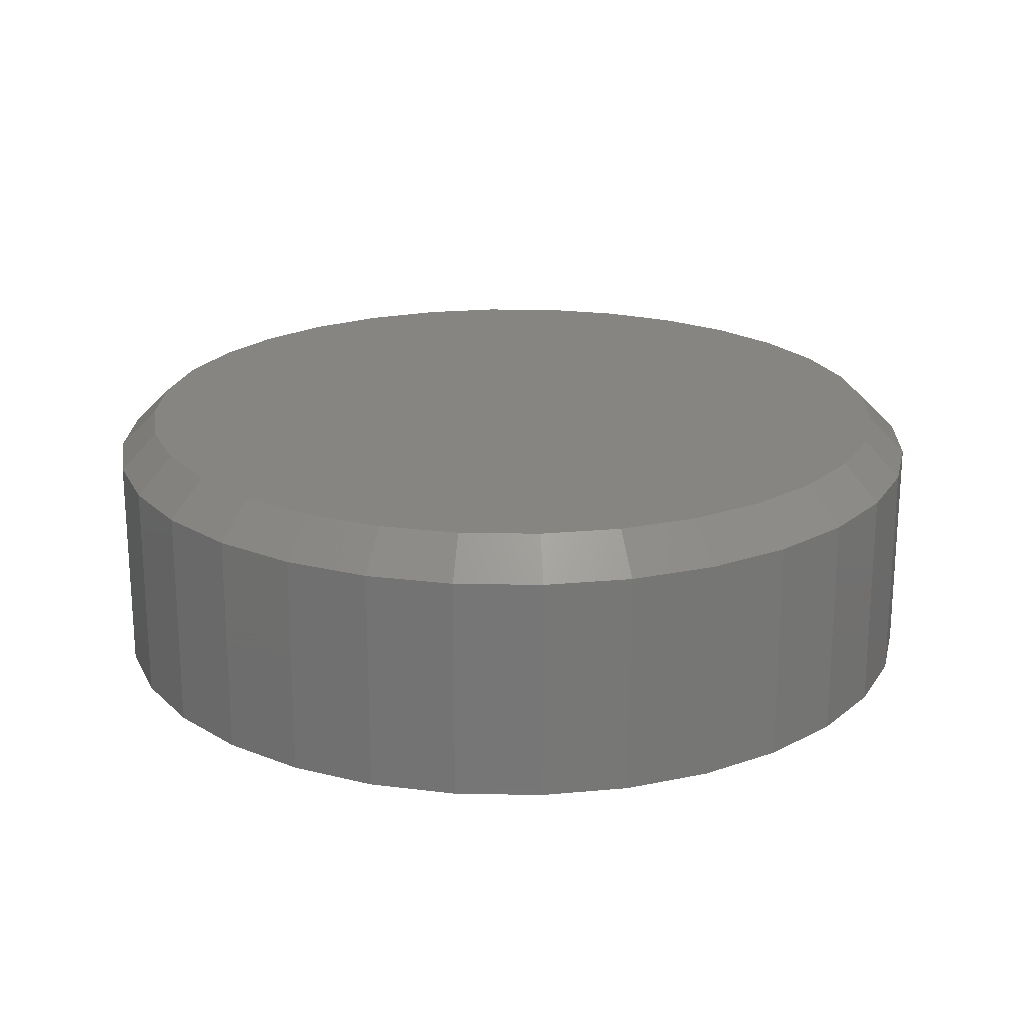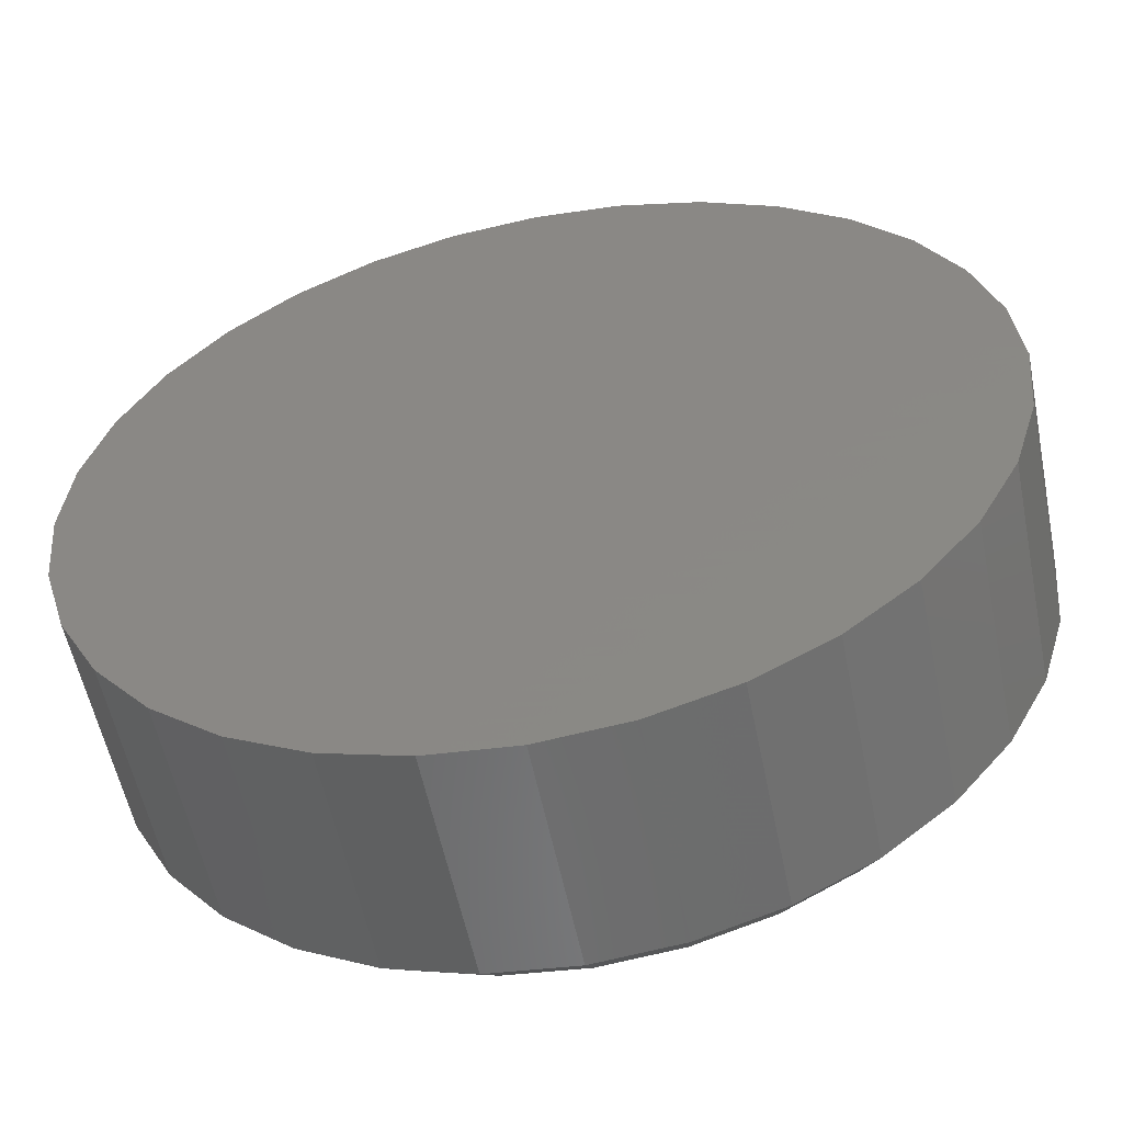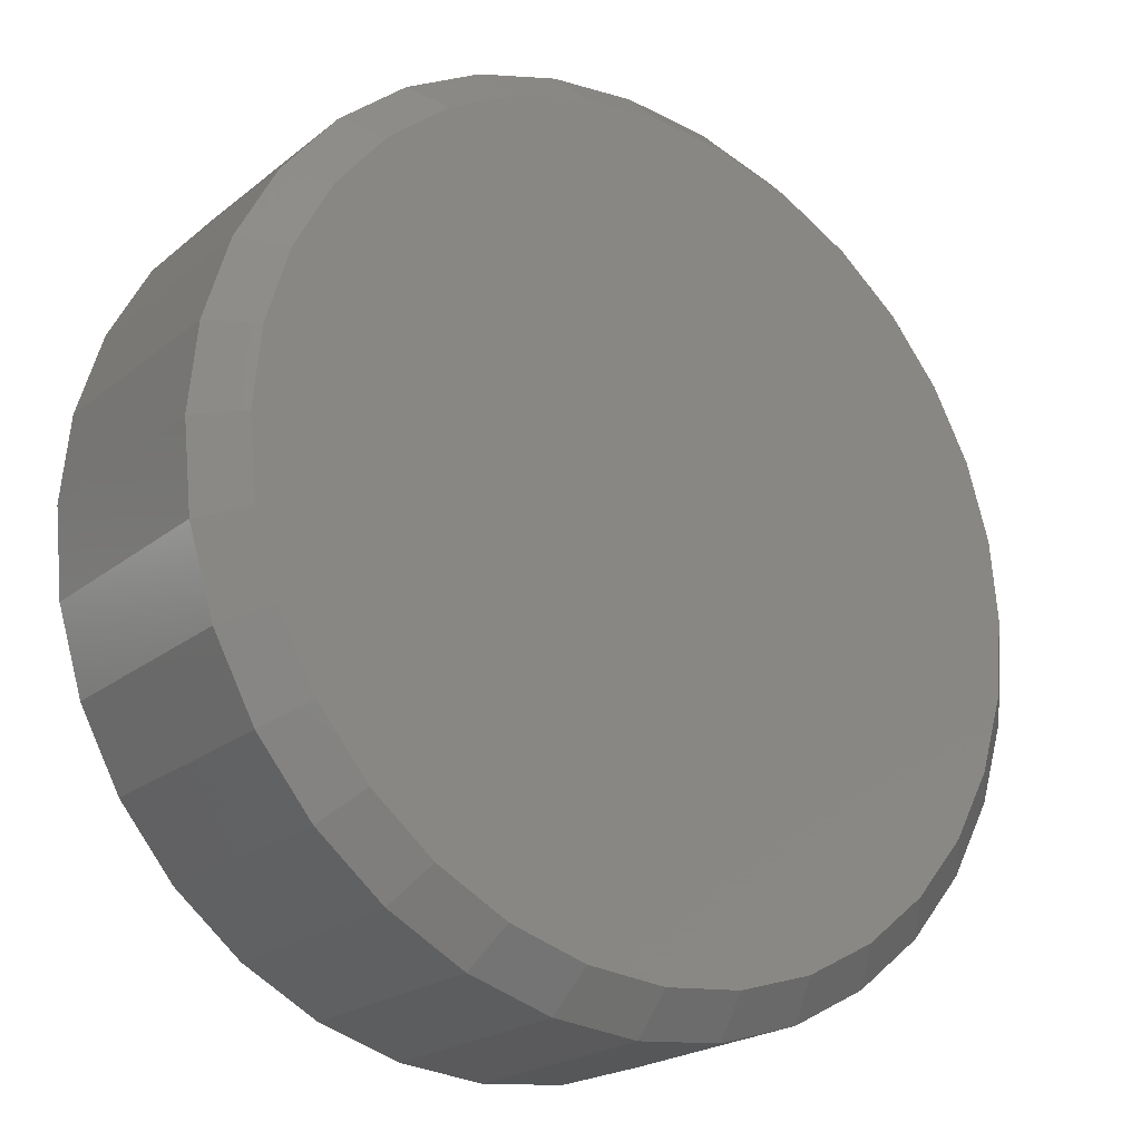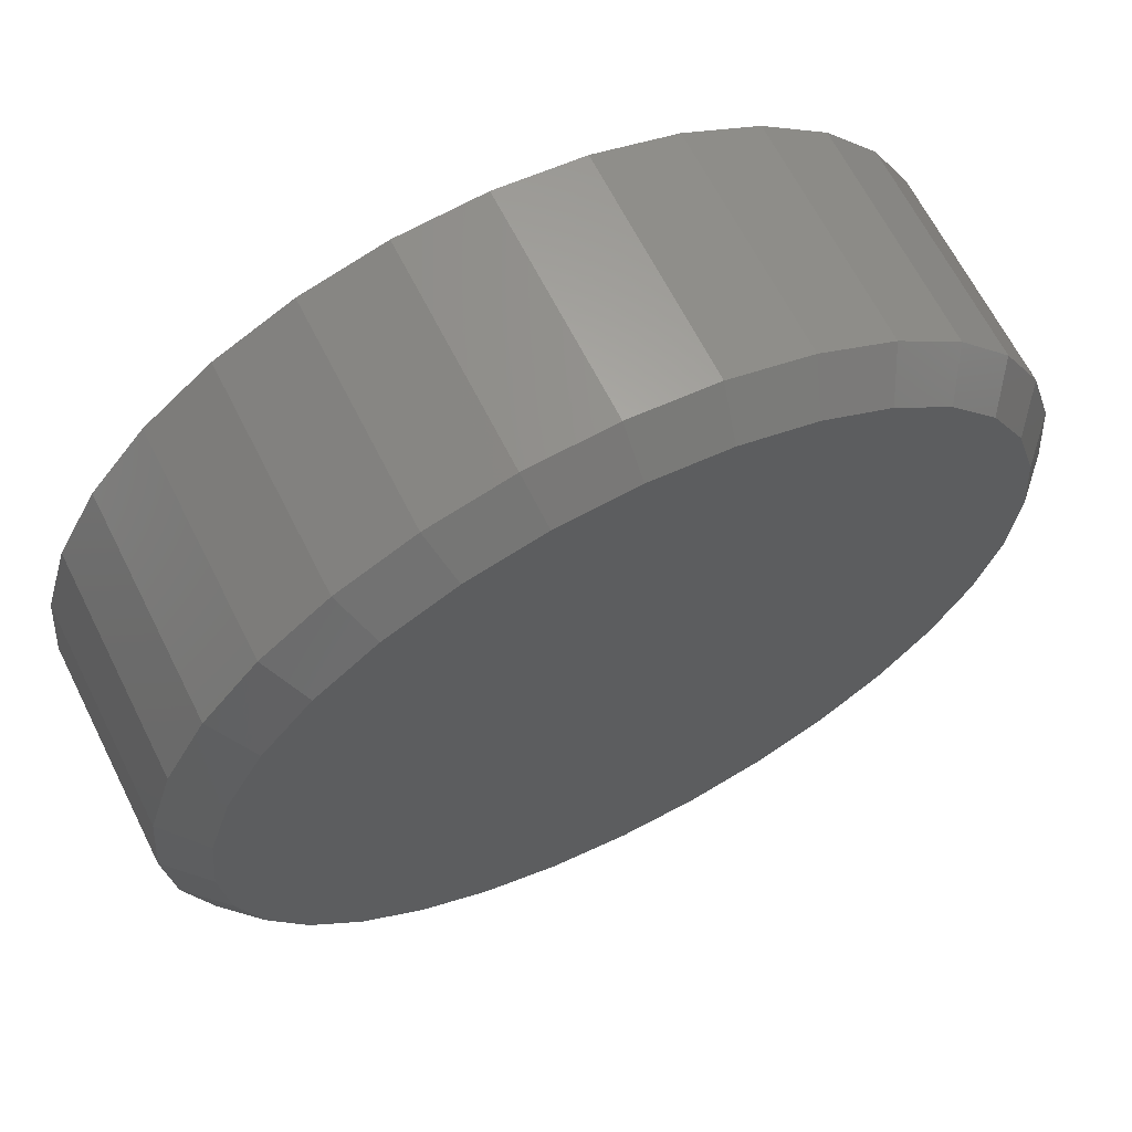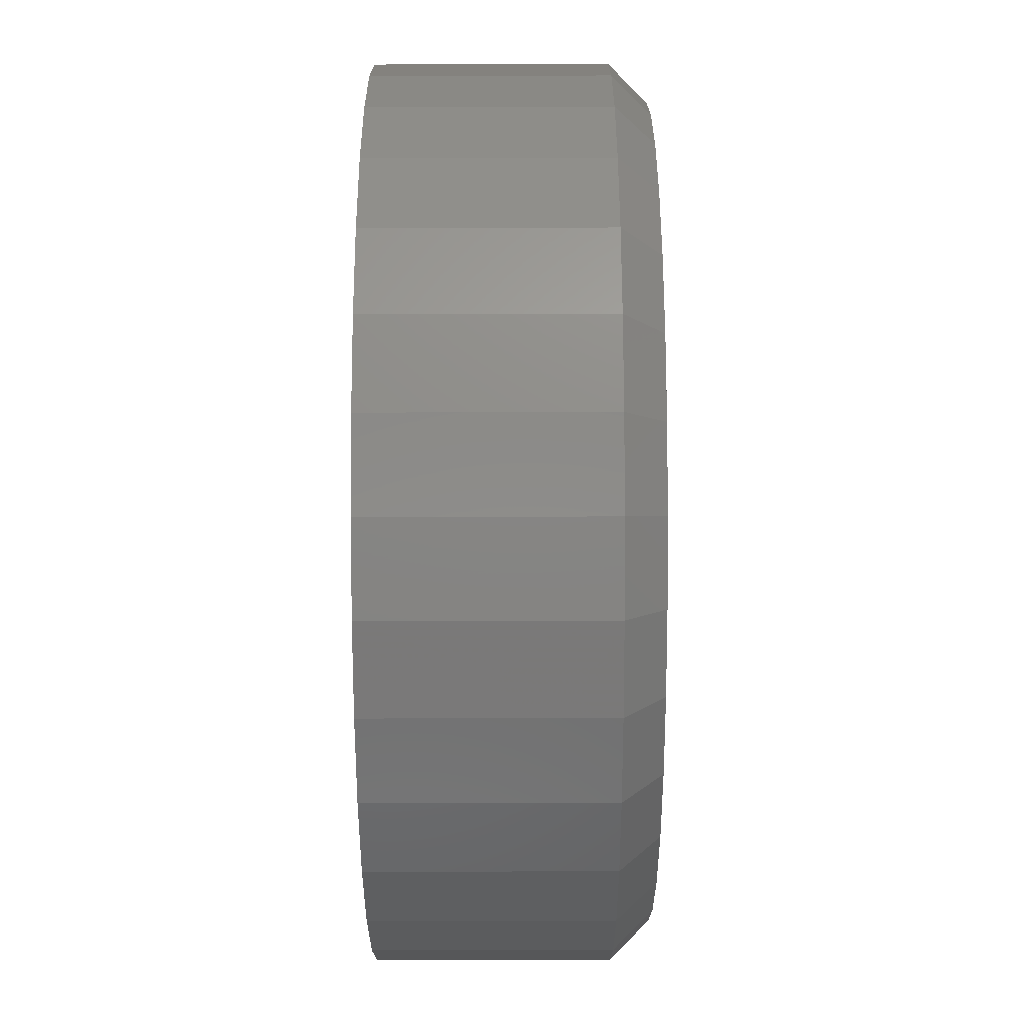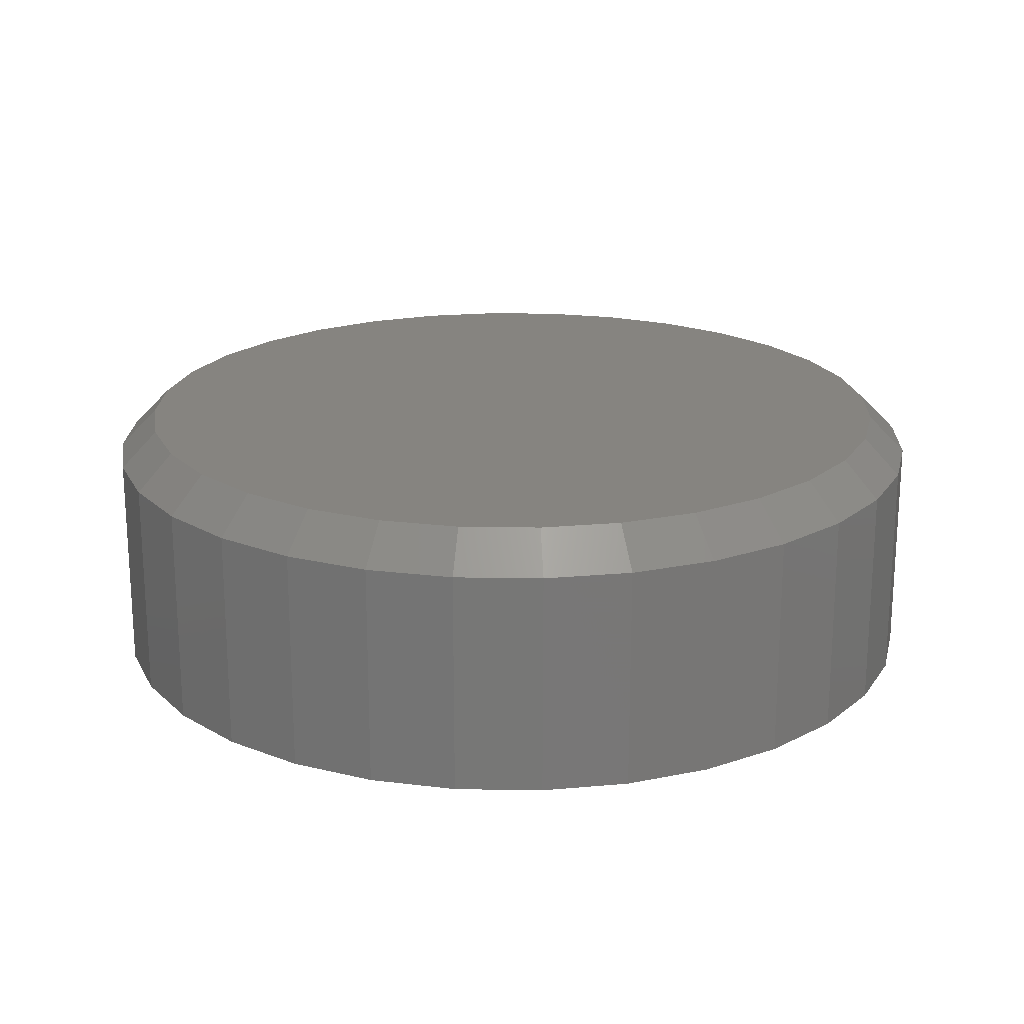
<metadata>
{"format":"stl","ext":"stl","renderer":"f3d","projection":"perspective","resolution":1024,"background":"white","views":[{"elev":20.9,"azim":-116.4,"up":"+Z"},{"elev":-56.3,"azim":-168.5,"up":"+Y"},{"elev":-21.4,"azim":-35.9,"up":"+Y"},{"elev":65.3,"azim":-26.7,"up":"+Y"},{"elev":-44.5,"azim":-89.8,"up":"+Y"},{"elev":20.1,"azim":108.6,"up":"+Z"}]}
</metadata>
<code>
# stl→obj: 96 verts, 188 faces
v 0.3692 -0.07461 0.1094
v 0.4347 -0.07461 0.1094
v 0.402 -0.07138 0.1094
v 0.3377 -0.08416 0.1094
v 0.4662 -0.08416 0.1094
v 0.4662 -0.3945 0.1094
v 0.3692 -0.404 0.1094
v 0.4347 -0.404 0.1094
v 0.402 -0.4072 0.1094
v 0.4953 -0.09968 0.1094
v 0.3087 -0.09968 0.1094
v 0.5207 -0.1206 0.1094
v 0.2832 -0.1206 0.1094
v 0.5416 -0.146 0.1094
v 0.2623 -0.146 0.1094
v 0.5571 -0.175 0.1094
v 0.2468 -0.175 0.1094
v 0.5667 -0.2065 0.1094
v 0.2373 -0.2065 0.1094
v 0.5699 -0.2393 0.1094
v 0.234 -0.2393 0.1094
v 0.5667 -0.2721 0.1094
v 0.2373 -0.2721 0.1094
v 0.5571 -0.3036 0.1094
v 0.2468 -0.3036 0.1094
v 0.5416 -0.3326 0.1094
v 0.2623 -0.3326 0.1094
v 0.5207 -0.3581 0.1094
v 0.2832 -0.3581 0.1094
v 0.4953 -0.3789 0.1094
v 0.3087 -0.3789 0.1094
v 0.3377 -0.3945 0.1094
v 0.5855 -0.2393 0
v 0.5855 -0.2393 0.09375
v 0.582 -0.2751 0
v 0.582 -0.2751 0.09375
v 0.5716 -0.3096 0
v 0.5716 -0.3096 0.09375
v 0.5546 -0.3413 0
v 0.5546 -0.3413 0.09375
v 0.5318 -0.3691 0
v 0.5318 -0.3691 0.09375
v 0.504 -0.3919 0
v 0.504 -0.3919 0.09375
v 0.4722 -0.4089 0
v 0.4722 -0.4089 0.09375
v 0.4378 -0.4193 0
v 0.4378 -0.4193 0.09375
v 0.402 -0.4229 0
v 0.402 -0.4229 0.09375
v 0.3662 -0.4193 0
v 0.3662 -0.4193 0.09375
v 0.3317 -0.4089 0
v 0.3317 -0.4089 0.09375
v 0.3 -0.3919 0
v 0.3 -0.3919 0.09375
v 0.2722 -0.3691 0
v 0.2722 -0.3691 0.09375
v 0.2494 -0.3413 0
v 0.2494 -0.3413 0.09375
v 0.2324 -0.3096 0
v 0.2324 -0.3096 0.09375
v 0.2219 -0.2751 0
v 0.2219 -0.2751 0.09375
v 0.2184 -0.2393 0
v 0.2184 -0.2393 0.09375
v 0.2219 -0.2035 0
v 0.2219 -0.2035 0.09375
v 0.2324 -0.1691 0
v 0.2324 -0.1691 0.09375
v 0.2494 -0.1373 0
v 0.2494 -0.1373 0.09375
v 0.2722 -0.1095 0
v 0.2722 -0.1095 0.09375
v 0.3 -0.08669 0
v 0.3 -0.08669 0.09375
v 0.3317 -0.06973 0
v 0.3317 -0.06973 0.09375
v 0.3662 -0.05928 0
v 0.3662 -0.05928 0.09375
v 0.402 -0.05576 0
v 0.402 -0.05576 0.09375
v 0.4378 -0.05928 0
v 0.4378 -0.05928 0.09375
v 0.4722 -0.06973 0
v 0.4722 -0.06973 0.09375
v 0.504 -0.08669 0
v 0.504 -0.08669 0.09375
v 0.5318 -0.1095 0
v 0.5318 -0.1095 0.09375
v 0.5546 -0.1373 0
v 0.5546 -0.1373 0.09375
v 0.5716 -0.1691 0
v 0.5716 -0.1691 0.09375
v 0.582 -0.2035 0
v 0.582 -0.2035 0.09375
f 1 2 3
f 2 1 4
f 2 4 5
f 6 7 8
f 8 7 9
f 5 4 10
f 10 4 11
f 10 11 12
f 12 11 13
f 12 13 14
f 14 13 15
f 14 15 16
f 16 15 17
f 16 17 18
f 18 17 19
f 18 19 20
f 20 19 21
f 20 21 22
f 22 21 23
f 22 23 24
f 24 23 25
f 24 25 26
f 26 25 27
f 26 27 28
f 28 27 29
f 28 29 30
f 30 29 31
f 30 31 6
f 6 31 32
f 6 32 7
f 33 34 35
f 35 34 36
f 35 36 37
f 37 36 38
f 37 38 39
f 39 38 40
f 39 40 41
f 41 40 42
f 41 42 43
f 43 42 44
f 43 44 45
f 45 44 46
f 45 46 47
f 47 46 48
f 47 48 49
f 49 48 50
f 49 50 51
f 51 50 52
f 51 52 53
f 53 52 54
f 53 54 55
f 55 54 56
f 55 56 57
f 57 56 58
f 57 58 59
f 59 58 60
f 59 60 61
f 61 60 62
f 61 62 63
f 63 62 64
f 63 64 65
f 65 64 66
f 65 66 67
f 67 66 68
f 67 68 69
f 69 68 70
f 69 70 71
f 71 70 72
f 71 72 73
f 73 72 74
f 73 74 75
f 75 74 76
f 75 76 77
f 77 76 78
f 77 78 79
f 79 78 80
f 79 80 81
f 81 80 82
f 81 82 83
f 83 82 84
f 83 84 85
f 85 84 86
f 85 86 87
f 87 86 88
f 87 88 89
f 89 88 90
f 89 90 91
f 91 90 92
f 91 92 93
f 93 92 94
f 93 94 95
f 95 94 96
f 95 96 33
f 33 96 34
f 3 2 82
f 82 80 3
f 72 13 74
f 74 13 11
f 74 11 76
f 13 72 15
f 15 72 70
f 15 70 17
f 17 70 68
f 17 68 19
f 19 68 66
f 19 66 21
f 14 90 12
f 12 90 88
f 12 88 10
f 90 14 92
f 92 14 16
f 92 16 94
f 94 16 18
f 94 18 96
f 96 18 20
f 96 20 34
f 82 2 84
f 84 2 5
f 84 5 86
f 86 5 10
f 86 10 88
f 3 80 1
f 1 80 78
f 1 78 4
f 4 78 76
f 4 76 11
f 9 7 50
f 50 48 9
f 40 28 42
f 42 28 30
f 42 30 44
f 28 40 26
f 26 40 38
f 26 38 24
f 24 38 36
f 24 36 22
f 22 36 34
f 22 34 20
f 27 58 29
f 29 58 56
f 29 56 31
f 58 27 60
f 60 27 25
f 60 25 62
f 62 25 23
f 62 23 64
f 64 23 21
f 64 21 66
f 50 7 52
f 52 7 32
f 52 32 54
f 54 32 31
f 54 31 56
f 9 48 8
f 8 48 46
f 8 46 6
f 6 46 44
f 6 44 30
f 81 83 79
f 77 79 83
f 85 77 83
f 47 51 45
f 49 51 47
f 51 53 45
f 45 53 55
f 45 55 43
f 43 55 57
f 43 57 41
f 41 57 59
f 41 59 39
f 39 59 61
f 39 61 37
f 37 61 63
f 37 63 35
f 35 63 65
f 35 65 33
f 33 65 67
f 33 67 95
f 95 67 69
f 95 69 93
f 93 69 71
f 93 71 91
f 91 71 73
f 91 73 89
f 89 73 75
f 89 75 87
f 87 75 77
f 87 77 85

</code>
